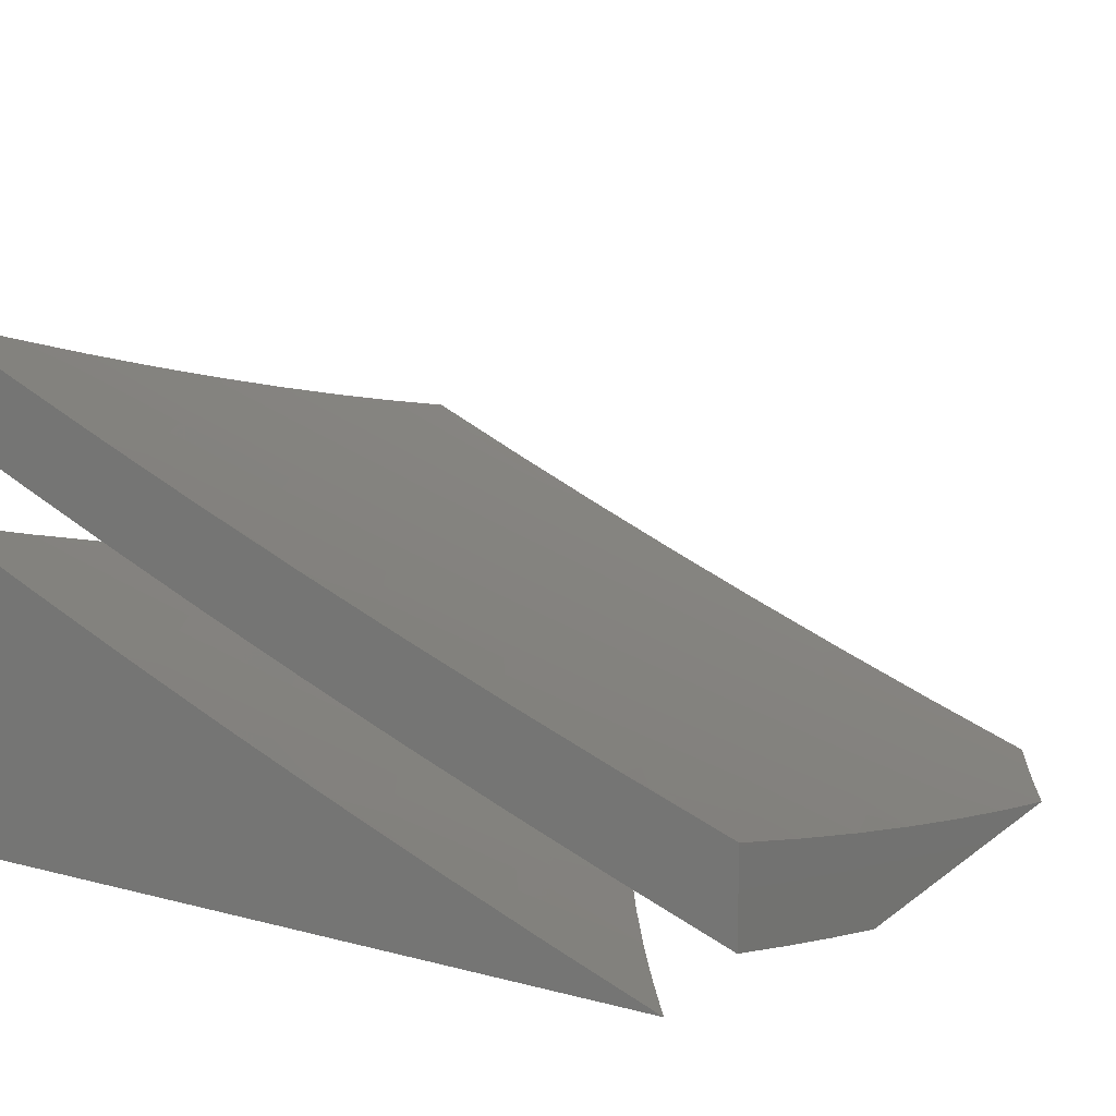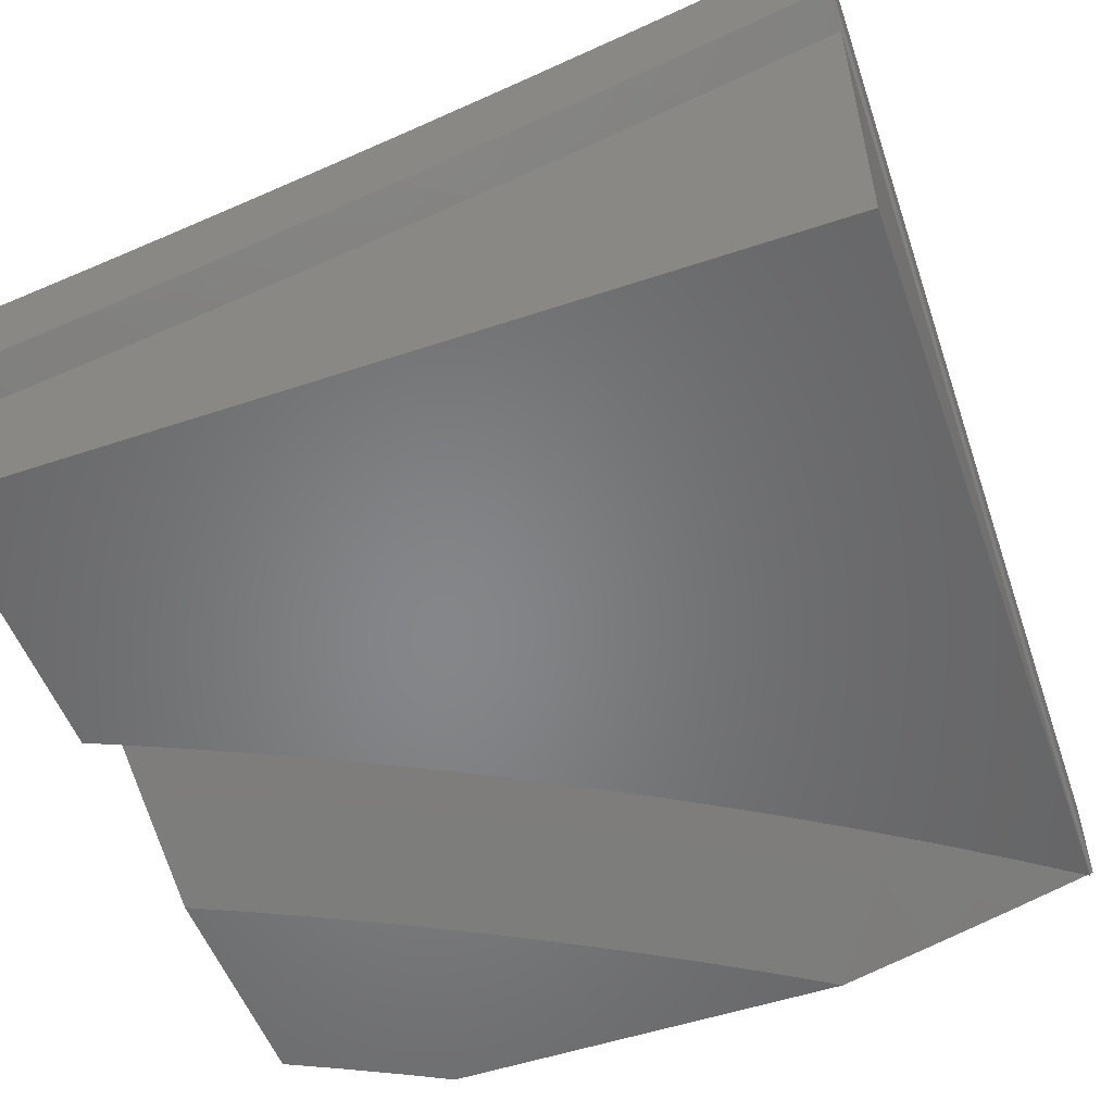
<metadata>
{"format":"stl","ext":"stl","renderer":"f3d","projection":"perspective","resolution":1024,"background":"white","views":[{"elev":12.9,"azim":121.2,"up":"+Z"},{"elev":-53.1,"azim":19.7,"up":"+Z"}]}
</metadata>
<code>
# stl→obj: 369 verts, 730 faces
v 2 -4.873 -10.68
v 2 -5 -10.62
v 2.042 -4.925 -10.65
v 2.126 -5 -10.6
v 2.103 -4.899 -10.65
v 2.216 -4.987 -10.59
v 2.164 -4.872 -10.65
v 2.225 -4.844 -10.65
v 2.172 -4.729 -10.71
v 2.231 -4.702 -10.71
v 2.177 -4.586 -10.77
v 2.234 -4.559 -10.77
v 2.178 -4.444 -10.83
v 2.233 -4.416 -10.83
v 2.175 -4.301 -10.89
v 2.229 -4.273 -10.89
v 2.169 -4.158 -10.95
v 2.22 -4.131 -10.95
v 2.126 -4.033 -11
v 2.189 -4 -11
v 2.272 -4.103 -10.95
v 2.323 -4.074 -10.95
v 2.335 -4.216 -10.89
v 2.387 -4.187 -10.89
v 2.397 -4.329 -10.83
v 2.451 -4.299 -10.83
v 2.459 -4.441 -10.77
v 2.515 -4.41 -10.77
v 2.521 -4.553 -10.71
v 2.578 -4.521 -10.71
v 2.583 -4.664 -10.65
v 2.641 -4.631 -10.65
v 2.644 -4.774 -10.59
v 2.703 -4.741 -10.59
v 2.705 -4.884 -10.52
v 2.765 -4.849 -10.52
v 2.765 -4.993 -10.46
v 2.827 -4.958 -10.46
v 2.876 -5 -10.42
v 2.889 -4.922 -10.46
v 3 -5 -10.39
v 2.95 -4.885 -10.46
v 3 -4.877 -10.45
v 3 -4.754 -10.5
v 2.252 -5 -10.57
v 2.278 -4.959 -10.59
v 2.286 -4.816 -10.65
v 2.29 -4.673 -10.71
v 2.291 -4.53 -10.77
v 2.288 -4.388 -10.83
v 2.282 -4.245 -10.89
v 2.378 -5 -10.55
v 2.34 -4.93 -10.59
v 2.346 -4.787 -10.65
v 2.348 -4.644 -10.71
v 2.347 -4.501 -10.77
v 2.343 -4.359 -10.83
v 2.401 -4.9 -10.59
v 2.503 -5 -10.52
v 2.463 -4.87 -10.59
v 2.519 -4.982 -10.52
v 2.523 -4.839 -10.59
v 2.581 -4.95 -10.52
v 2.584 -4.807 -10.59
v 2.643 -4.917 -10.52
v 2.628 -5 -10.49
v 2.752 -5 -10.46
v 3 -4.63 -10.56
v 2.946 -4.742 -10.52
v 2.886 -4.779 -10.52
v 3 -4.505 -10.61
v 2.995 -4.562 -10.59
v 2.937 -4.599 -10.59
v 2.88 -4.636 -10.59
v 2.869 -4.493 -10.65
v 2.813 -4.529 -10.65
v 2.801 -4.386 -10.71
v 2.746 -4.421 -10.71
v 2.733 -4.279 -10.77
v 2.679 -4.312 -10.77
v 2.664 -4.17 -10.83
v 2.611 -4.204 -10.83
v 2.594 -4.062 -10.89
v 2.543 -4.094 -10.89
v 2.461 -4 -10.94
v 2.492 -4.125 -10.89
v 2.425 -4.015 -10.95
v 2.44 -4.156 -10.89
v 2.374 -4.045 -10.95
v 3 -4.38 -10.66
v 2.981 -4.42 -10.65
v 2.926 -4.457 -10.65
v 3 -4.254 -10.71
v 2.964 -4.278 -10.71
v 2.91 -4.315 -10.71
v 3 -4.127 -10.76
v 2.943 -4.136 -10.77
v 2.891 -4.173 -10.77
v 2.995 -4.099 -10.77
v 3 -4 -10.81
v 2.866 -4 -10.84
v 2.869 -4.032 -10.83
v 2.731 -4 -10.88
v 2.818 -4.067 -10.83
v 2.767 -4.102 -10.83
v 2.839 -4.209 -10.77
v 2.786 -4.244 -10.77
v 2.856 -4.351 -10.71
v 2.645 -4.029 -10.89
v 2.596 -4 -10.91
v 2.325 -4 -10.97
v 2.063 -4.066 -11
v 2.116 -4.185 -10.95
v 2.121 -4.328 -10.89
v 2.122 -4.471 -10.83
v 2.119 -4.613 -10.77
v 2.113 -4.756 -10.71
v 2.064 -4.211 -10.95
v 2 -4.098 -11
v 2.011 -4.237 -10.95
v 2 -4.228 -10.95
v 2 -4.359 -10.9
v 2 -4.488 -10.85
v 2.012 -4.38 -10.89
v 2.066 -4.354 -10.89
v 2 -4.617 -10.79
v 2.009 -4.522 -10.83
v 2.066 -4.497 -10.83
v 2 -4.745 -10.74
v 2.003 -4.665 -10.77
v 2.061 -4.639 -10.77
v 2.053 -4.782 -10.71
v 2.406 -4.757 -10.65
v 2.406 -4.614 -10.71
v 2.404 -4.472 -10.77
v 2.465 -4.727 -10.65
v 2.464 -4.584 -10.71
v 2.524 -4.696 -10.65
v 2.826 -4.814 -10.52
v 2.763 -4.706 -10.59
v 2.821 -4.671 -10.59
v 2.699 -4.598 -10.65
v 2.756 -4.563 -10.65
v 2.634 -4.488 -10.71
v 2.69 -4.455 -10.71
v 2.57 -4.378 -10.77
v 2.625 -4.346 -10.77
v 2.505 -4.268 -10.83
v 2.558 -4.236 -10.83
v 2.716 -4.137 -10.83
v 2.876 -5 -10.54
v 2.889 -4.922 -10.57
v 3 -5 -10.5
v 2.95 -4.885 -10.57
v 3 -4.877 -10.56
v 2.945 -4.742 -10.64
v 3 -4.754 -10.62
v 2.937 -4.598 -10.7
v 3 -4.63 -10.67
v 2.994 -4.561 -10.7
v 3 -4.505 -10.72
v 2.925 -4.455 -10.76
v 2.98 -4.418 -10.76
v 2.855 -4.349 -10.82
v 2.909 -4.313 -10.82
v 2.785 -4.242 -10.88
v 2.838 -4.207 -10.88
v 2.714 -4.135 -10.94
v 2.766 -4.1 -10.94
v 2.683 -4 -11
v 2.789 -4 -10.97
v 2.827 -4.957 -10.57
v 2.752 -5 -10.57
v 2.765 -4.992 -10.57
v 2.704 -4.883 -10.64
v 2.765 -4.849 -10.64
v 2.826 -4.814 -10.64
v 2.886 -4.778 -10.64
v 2.821 -4.67 -10.7
v 2.879 -4.635 -10.7
v 2.755 -4.562 -10.76
v 2.812 -4.527 -10.76
v 2.69 -4.453 -10.82
v 2.745 -4.419 -10.82
v 2.623 -4.344 -10.88
v 2.678 -4.311 -10.88
v 2.557 -4.234 -10.94
v 2.61 -4.201 -10.94
v 2.537 -4.094 -11
v 2.662 -4.168 -10.94
v 2.611 -4.048 -11
v 2.643 -4.917 -10.64
v 2.628 -5 -10.6
v 2.581 -4.949 -10.64
v 2.503 -5 -10.63
v 2.519 -4.981 -10.64
v 2.378 -5 -10.66
v 2.401 -4.899 -10.7
v 2.339 -4.929 -10.7
v 2.285 -4.815 -10.76
v 2.225 -4.843 -10.76
v 2.172 -4.728 -10.82
v 2.112 -4.754 -10.82
v 2.06 -4.637 -10.88
v 2.002 -4.663 -10.88
v 2 -4.631 -10.9
v 2 -4.755 -10.85
v 2.052 -4.78 -10.82
v 2 -4.878 -10.79
v 2.041 -4.923 -10.76
v 2 -5 -10.74
v 2.126 -5 -10.71
v 2.103 -4.897 -10.76
v 2.215 -4.986 -10.7
v 2.164 -4.871 -10.76
v 2.277 -4.958 -10.7
v 2.252 -5 -10.69
v 2.008 -4.52 -10.94
v 2 -4.507 -10.95
v 2.065 -4.494 -10.94
v 2 -4.382 -11
v 2.121 -4.468 -10.94
v 2.079 -4.345 -11
v 2.176 -4.441 -10.94
v 2.157 -4.307 -11
v 2.232 -4.414 -10.94
v 2.235 -4.267 -11
v 2.287 -4.385 -10.94
v 2.342 -4.356 -10.94
v 2.403 -4.47 -10.88
v 2.458 -4.439 -10.88
v 2.52 -4.551 -10.82
v 2.577 -4.519 -10.82
v 2.64 -4.63 -10.76
v 2.698 -4.596 -10.76
v 2.762 -4.705 -10.7
v 2.311 -4.226 -11
v 2.396 -4.327 -10.94
v 2.514 -4.408 -10.88
v 2.634 -4.487 -10.82
v 2.387 -4.183 -11
v 2.45 -4.296 -10.94
v 2.569 -4.376 -10.88
v 2.504 -4.265 -10.94
v 2.463 -4.14 -11
v 2.895 -4 -10.95
v 2.868 -4.03 -10.94
v 2.817 -4.065 -10.94
v 2.89 -4.171 -10.88
v 2.963 -4.276 -10.82
v 3 -4.379 -10.77
v 3 -4 -10.92
v 2.942 -4.135 -10.88
v 2.994 -4.097 -10.88
v 3 -4.127 -10.87
v 3 -4.254 -10.82
v 2.703 -4.74 -10.7
v 2.643 -4.773 -10.7
v 2.583 -4.806 -10.7
v 2.523 -4.838 -10.7
v 2.462 -4.869 -10.7
v 2.582 -4.662 -10.76
v 2.463 -4.582 -10.82
v 2.346 -4.499 -10.88
v 2.523 -4.694 -10.76
v 2.464 -4.726 -10.76
v 2.405 -4.756 -10.76
v 2.345 -4.786 -10.76
v 2.406 -4.613 -10.82
v 2.29 -4.528 -10.88
v 2.348 -4.643 -10.82
v 2.289 -4.672 -10.82
v 2.231 -4.7 -10.82
v 2.233 -4.557 -10.88
v 2.176 -4.584 -10.88
v 2.118 -4.611 -10.88
v 2.731 -4.277 -10.88
v 2.8 -4.385 -10.82
v 2.869 -4.492 -10.76
v 3 -5 -10.62
v 2.859 -5 -10.65
v 3 -5 -11
v 2.717 -5 -10.69
v 2.574 -5 -10.73
v 2.431 -5 -10.76
v 2.288 -5 -10.79
v 2 -5 -11
v 2.144 -5 -10.82
v 2 -5 -10.85
v 2 -4.884 -10.9
v 2 -4.768 -10.95
v 2 -4.651 -11
v 2.088 -4.612 -11
v 2.175 -4.571 -11
v 2.262 -4.529 -11
v 2.348 -4.485 -11
v 2.432 -4.44 -11
v 2.516 -4.393 -11
v 2.599 -4.344 -11
v 2.682 -4.294 -11
v 2.763 -4.242 -11
v 2.843 -4.189 -11
v 2.922 -4.134 -11
v 3 -4.078 -11
v 3 -4.212 -10.95
v 3 -4.345 -10.9
v 3 -4.477 -10.85
v 3 -4.609 -10.79
v 3 -4.74 -10.73
v 3 -4.87 -10.68
v 2.039 -4.916 -10.88
v 2.101 -4.889 -10.88
v 2.215 -4.98 -10.81
v 2.163 -4.862 -10.88
v 2.225 -4.834 -10.88
v 2.171 -4.717 -10.94
v 2.23 -4.689 -10.94
v 2.29 -4.661 -10.94
v 2.348 -4.631 -10.94
v 2.407 -4.601 -10.94
v 2.465 -4.57 -10.94
v 2.467 -4.715 -10.88
v 2.527 -4.684 -10.88
v 2.526 -4.829 -10.81
v 2.588 -4.797 -10.81
v 2.586 -4.942 -10.75
v 2.648 -4.909 -10.75
v 2.71 -4.875 -10.75
v 2.772 -4.986 -10.68
v 2.835 -4.951 -10.68
v 2.898 -4.914 -10.68
v 2.96 -4.877 -10.68
v 2.278 -4.951 -10.81
v 2.286 -4.806 -10.88
v 2.341 -4.922 -10.81
v 2.403 -4.892 -10.81
v 2.523 -4.975 -10.75
v 2.465 -4.861 -10.81
v 2.954 -4.731 -10.75
v 2.894 -4.768 -10.75
v 2.945 -4.586 -10.81
v 2.887 -4.623 -10.81
v 2.828 -4.659 -10.81
v 2.833 -4.805 -10.75
v 2.772 -4.84 -10.75
v 2.988 -4.404 -10.88
v 2.932 -4.441 -10.88
v 2.875 -4.478 -10.88
v 2.861 -4.333 -10.94
v 2.806 -4.369 -10.94
v 2.97 -4.259 -10.94
v 2.916 -4.297 -10.94
v 2.694 -4.439 -10.94
v 2.75 -4.404 -10.94
v 2.637 -4.473 -10.94
v 2.581 -4.506 -10.94
v 2.523 -4.538 -10.94
v 2.645 -4.618 -10.88
v 2.586 -4.651 -10.88
v 2.709 -4.729 -10.81
v 2.648 -4.764 -10.81
v 2.111 -4.744 -10.94
v 2.05 -4.771 -10.94
v 2.346 -4.776 -10.88
v 2.407 -4.746 -10.88
v 2.768 -4.695 -10.81
v 2.703 -4.584 -10.88
v 2.761 -4.55 -10.88
v 2.819 -4.514 -10.88
f 1 2 3
f 3 2 4
f 3 4 5
f 5 4 6
f 5 6 7
f 7 6 8
f 7 8 9
f 9 8 10
f 9 10 11
f 11 10 12
f 11 12 13
f 13 12 14
f 13 14 15
f 15 14 16
f 15 16 17
f 17 16 18
f 17 18 19
f 19 18 20
f 20 18 21
f 20 21 22
f 22 21 23
f 22 23 24
f 24 23 25
f 24 25 26
f 26 25 27
f 26 27 28
f 28 27 29
f 28 29 30
f 30 29 31
f 30 31 32
f 32 31 33
f 32 33 34
f 34 33 35
f 34 35 36
f 36 35 37
f 36 37 38
f 38 37 39
f 38 39 40
f 40 39 41
f 40 41 42
f 42 41 43
f 42 43 44
f 4 45 6
f 6 45 46
f 6 46 8
f 8 46 47
f 8 47 10
f 10 47 48
f 10 48 12
f 12 48 49
f 12 49 14
f 14 49 50
f 14 50 16
f 16 50 51
f 16 51 18
f 18 51 21
f 45 52 46
f 46 52 53
f 46 53 47
f 47 53 54
f 47 54 48
f 48 54 55
f 48 55 49
f 49 55 56
f 49 56 50
f 50 56 57
f 50 57 51
f 51 57 23
f 51 23 21
f 53 52 58
f 58 52 59
f 58 59 60
f 60 59 61
f 60 61 62
f 62 61 63
f 62 63 64
f 64 63 65
f 64 65 33
f 33 65 35
f 59 66 61
f 61 66 63
f 63 66 65
f 65 66 67
f 65 67 35
f 35 67 37
f 67 39 37
f 68 69 44
f 44 69 70
f 44 70 42
f 42 70 40
f 71 72 68
f 68 72 73
f 68 73 74
f 74 73 75
f 74 75 76
f 76 75 77
f 76 77 78
f 78 77 79
f 78 79 80
f 80 79 81
f 80 81 82
f 82 81 83
f 82 83 84
f 84 83 85
f 84 85 86
f 86 85 87
f 86 87 88
f 88 87 89
f 88 89 24
f 24 89 22
f 90 91 71
f 71 91 92
f 71 92 72
f 72 92 73
f 93 94 90
f 90 94 95
f 90 95 91
f 91 95 92
f 96 97 93
f 93 97 98
f 93 98 94
f 94 98 95
f 97 96 99
f 99 96 100
f 99 100 101
f 99 101 102
f 102 101 103
f 102 103 104
f 104 103 105
f 104 105 106
f 106 105 107
f 106 107 108
f 108 107 77
f 108 77 75
f 105 103 109
f 109 103 110
f 109 110 83
f 83 110 85
f 85 111 87
f 87 111 89
f 89 111 22
f 22 111 20
f 19 112 17
f 17 112 113
f 17 113 15
f 15 113 114
f 15 114 13
f 13 114 115
f 13 115 11
f 11 115 116
f 11 116 9
f 9 116 117
f 9 117 7
f 7 117 5
f 113 112 118
f 118 112 119
f 118 119 120
f 120 119 121
f 120 121 122
f 123 124 122
f 122 124 125
f 122 125 120
f 120 125 118
f 126 127 123
f 123 127 128
f 123 128 124
f 124 128 125
f 129 130 126
f 126 130 131
f 126 131 127
f 127 131 128
f 130 129 132
f 132 129 1
f 132 1 3
f 3 5 132
f 132 5 117
f 132 117 131
f 131 117 116
f 131 116 128
f 128 116 115
f 128 115 125
f 125 115 114
f 125 114 118
f 118 114 113
f 131 130 132
f 53 58 54
f 54 58 133
f 54 133 55
f 55 133 134
f 55 134 56
f 56 134 135
f 56 135 57
f 57 135 25
f 57 25 23
f 58 60 133
f 133 60 136
f 133 136 134
f 134 136 137
f 134 137 135
f 135 137 27
f 135 27 25
f 136 60 62
f 136 62 138
f 138 62 64
f 138 64 31
f 31 64 33
f 136 138 137
f 137 138 29
f 137 29 27
f 29 138 31
f 36 38 139
f 139 38 40
f 139 40 70
f 34 36 140
f 140 36 139
f 140 139 141
f 141 139 70
f 141 70 74
f 74 70 69
f 74 69 68
f 32 34 142
f 142 34 140
f 142 140 143
f 143 140 141
f 143 141 76
f 76 141 74
f 30 32 144
f 144 32 142
f 144 142 145
f 145 142 143
f 145 143 78
f 78 143 76
f 28 30 146
f 146 30 144
f 146 144 147
f 147 144 145
f 147 145 80
f 80 145 78
f 26 28 148
f 148 28 146
f 148 146 149
f 149 146 147
f 149 147 82
f 82 147 80
f 24 26 88
f 88 26 148
f 88 148 86
f 86 148 149
f 86 149 84
f 84 149 82
f 108 75 92
f 92 75 73
f 77 107 79
f 79 107 150
f 79 150 81
f 81 150 109
f 81 109 83
f 106 108 95
f 95 108 92
f 105 109 150
f 150 107 105
f 104 106 98
f 98 106 95
f 102 104 98
f 99 102 97
f 97 102 98
f 151 152 153
f 153 152 154
f 153 154 155
f 155 154 156
f 155 156 157
f 157 156 158
f 157 158 159
f 159 158 160
f 159 160 161
f 161 160 162
f 161 162 163
f 163 162 164
f 163 164 165
f 165 164 166
f 165 166 167
f 167 166 168
f 167 168 169
f 169 168 170
f 169 170 171
f 152 151 172
f 172 151 173
f 172 173 174
f 174 173 175
f 174 175 172
f 172 175 176
f 172 176 152
f 152 176 177
f 152 177 154
f 154 177 178
f 154 178 156
f 156 178 179
f 156 179 180
f 180 179 181
f 180 181 182
f 182 181 183
f 182 183 184
f 184 183 185
f 184 185 186
f 186 185 187
f 186 187 188
f 188 187 189
f 188 189 190
f 190 189 191
f 190 191 168
f 168 191 170
f 175 173 192
f 192 173 193
f 192 193 194
f 194 193 195
f 194 195 196
f 196 195 197
f 196 197 198
f 198 197 199
f 198 199 200
f 200 199 201
f 200 201 202
f 202 201 203
f 202 203 204
f 204 203 205
f 204 205 206
f 206 205 207
f 207 205 208
f 207 208 209
f 209 208 210
f 209 210 211
f 211 210 212
f 212 210 213
f 212 213 214
f 214 213 215
f 214 215 216
f 216 215 201
f 216 201 199
f 197 217 199
f 199 217 216
f 216 217 214
f 214 217 212
f 204 206 218
f 218 206 219
f 218 219 220
f 220 219 221
f 220 221 222
f 222 221 223
f 222 223 224
f 224 223 225
f 224 225 226
f 226 225 227
f 226 227 228
f 228 227 229
f 228 229 230
f 230 229 231
f 230 231 232
f 232 231 233
f 232 233 234
f 234 233 235
f 234 235 236
f 236 235 179
f 236 179 178
f 227 237 229
f 229 237 238
f 229 238 231
f 231 238 239
f 231 239 233
f 233 239 240
f 233 240 235
f 235 240 181
f 235 181 179
f 237 241 238
f 238 241 242
f 238 242 239
f 239 242 243
f 239 243 240
f 240 243 183
f 240 183 181
f 242 241 244
f 244 241 245
f 244 245 187
f 187 245 189
f 246 247 171
f 171 247 248
f 171 248 169
f 169 248 249
f 169 249 167
f 167 249 250
f 167 250 165
f 165 250 251
f 165 251 163
f 163 251 161
f 246 252 247
f 247 252 253
f 247 253 248
f 248 253 249
f 253 252 254
f 254 252 255
f 254 255 253
f 253 255 256
f 253 256 249
f 249 256 250
f 256 251 250
f 187 185 244
f 244 185 243
f 244 243 242
f 185 183 243
f 236 178 177
f 236 177 257
f 257 177 176
f 257 176 258
f 258 176 175
f 258 175 259
f 259 175 192
f 259 192 260
f 260 192 194
f 260 194 261
f 261 194 196
f 261 196 198
f 236 257 234
f 234 257 262
f 234 262 232
f 232 262 263
f 232 263 230
f 230 263 264
f 230 264 228
f 228 264 226
f 262 257 258
f 262 258 265
f 265 258 259
f 265 259 266
f 266 259 260
f 266 260 267
f 267 260 261
f 267 261 268
f 268 261 198
f 268 198 200
f 262 265 263
f 263 265 269
f 263 269 264
f 264 269 270
f 264 270 226
f 226 270 224
f 269 265 266
f 269 266 271
f 271 266 267
f 271 267 272
f 272 267 268
f 272 268 273
f 273 268 200
f 273 200 202
f 270 271 274
f 274 271 272
f 274 272 275
f 275 272 273
f 275 273 276
f 276 273 202
f 276 202 204
f 271 270 269
f 222 224 274
f 274 224 270
f 222 274 275
f 220 222 275
f 220 275 276
f 204 218 276
f 276 218 220
f 203 201 215
f 203 215 208
f 208 215 213
f 208 213 210
f 208 205 203
f 186 188 277
f 277 188 190
f 277 190 166
f 166 190 168
f 184 186 278
f 278 186 277
f 278 277 164
f 164 277 166
f 182 184 279
f 279 184 278
f 279 278 162
f 162 278 164
f 158 156 180
f 180 182 158
f 158 182 279
f 158 279 160
f 160 279 162
f 20 111 170
f 170 111 85
f 170 85 171
f 171 85 110
f 171 110 246
f 246 110 103
f 246 103 252
f 252 103 101
f 252 101 100
f 252 100 255
f 255 100 96
f 255 96 256
f 256 96 93
f 256 93 251
f 251 93 90
f 251 90 161
f 161 90 71
f 161 71 159
f 159 71 68
f 159 68 157
f 157 68 44
f 157 44 155
f 155 44 43
f 155 43 153
f 153 43 41
f 41 39 153
f 153 39 67
f 153 67 151
f 151 67 66
f 151 66 173
f 173 66 59
f 173 59 193
f 193 59 52
f 193 52 195
f 195 52 45
f 195 45 197
f 197 45 4
f 197 4 217
f 217 4 2
f 217 2 212
f 212 2 211
f 112 237 119
f 119 237 227
f 119 227 225
f 237 112 241
f 241 112 19
f 241 19 20
f 170 191 20
f 20 191 189
f 20 189 245
f 245 241 20
f 225 223 119
f 119 223 221
f 2 1 211
f 211 1 129
f 211 129 209
f 209 129 207
f 207 129 126
f 207 126 206
f 206 126 123
f 206 123 219
f 219 123 122
f 219 122 221
f 221 122 121
f 221 121 119
f 280 281 282
f 282 281 283
f 282 283 284
f 284 285 282
f 282 285 286
f 282 286 287
f 287 286 288
f 287 288 289
f 289 290 287
f 287 290 291
f 287 291 292
f 292 293 287
f 287 293 294
f 287 294 295
f 287 295 282
f 282 295 296
f 282 296 297
f 297 298 282
f 282 298 299
f 282 299 300
f 300 301 282
f 282 301 302
f 282 302 303
f 303 304 282
f 304 305 282
f 282 305 306
f 282 306 307
f 307 308 282
f 282 308 309
f 282 309 310
f 310 280 282
f 290 289 311
f 311 289 288
f 311 288 312
f 312 288 313
f 312 313 314
f 314 313 315
f 314 315 316
f 316 315 317
f 316 317 294
f 294 317 318
f 294 318 295
f 295 318 319
f 295 319 296
f 296 319 320
f 296 320 321
f 321 320 322
f 321 322 323
f 323 322 324
f 323 324 325
f 325 324 326
f 325 326 327
f 327 326 283
f 327 283 328
f 328 283 329
f 328 329 330
f 330 329 281
f 330 281 331
f 331 281 280
f 331 280 332
f 332 280 310
f 332 310 309
f 288 286 313
f 313 286 333
f 313 333 315
f 315 333 334
f 315 334 317
f 317 334 318
f 333 286 335
f 335 286 285
f 335 285 336
f 336 285 337
f 336 337 338
f 338 337 324
f 338 324 322
f 285 284 337
f 337 284 326
f 337 326 324
f 284 283 326
f 283 281 329
f 308 339 309
f 309 339 340
f 309 340 332
f 332 340 331
f 307 341 308
f 308 341 342
f 308 342 339
f 339 342 343
f 339 343 340
f 340 343 344
f 340 344 331
f 331 344 345
f 331 345 330
f 330 345 328
f 306 346 307
f 307 346 347
f 307 347 348
f 348 347 349
f 348 349 350
f 350 349 301
f 350 301 300
f 305 351 306
f 306 351 352
f 306 352 346
f 346 352 349
f 346 349 347
f 304 303 305
f 305 303 351
f 303 302 351
f 351 302 352
f 352 302 349
f 349 302 301
f 299 353 300
f 300 353 354
f 300 354 350
f 350 354 348
f 353 299 355
f 355 299 298
f 355 298 356
f 356 298 357
f 356 357 358
f 358 357 359
f 358 359 360
f 360 359 361
f 360 361 345
f 345 361 328
f 298 297 357
f 357 297 321
f 357 321 323
f 297 296 321
f 294 293 316
f 316 293 362
f 316 362 314
f 314 362 312
f 293 292 362
f 362 292 363
f 362 363 312
f 312 363 311
f 292 291 363
f 363 291 290
f 363 290 311
f 336 364 335
f 335 364 334
f 335 334 333
f 319 318 364
f 364 318 334
f 364 336 365
f 365 336 338
f 365 338 322
f 322 320 365
f 365 320 319
f 365 319 364
f 325 327 361
f 361 327 328
f 323 325 359
f 359 325 361
f 359 357 323
f 345 344 360
f 360 344 366
f 360 366 358
f 358 366 367
f 358 367 356
f 356 367 355
f 355 367 353
f 353 367 368
f 353 368 369
f 369 368 342
f 369 342 341
f 367 366 368
f 368 366 343
f 368 343 342
f 366 344 343
f 354 353 369
f 348 354 369
f 348 369 341
f 307 348 341

</code>
